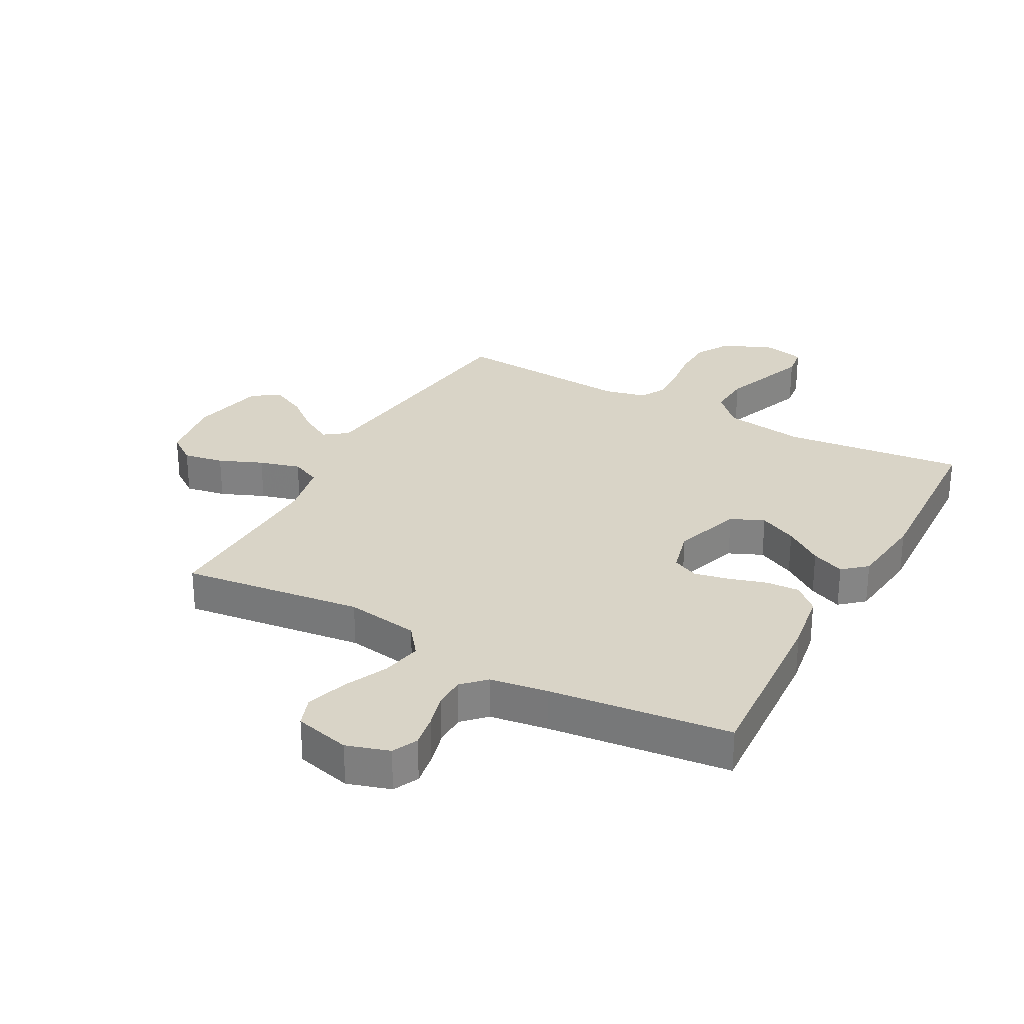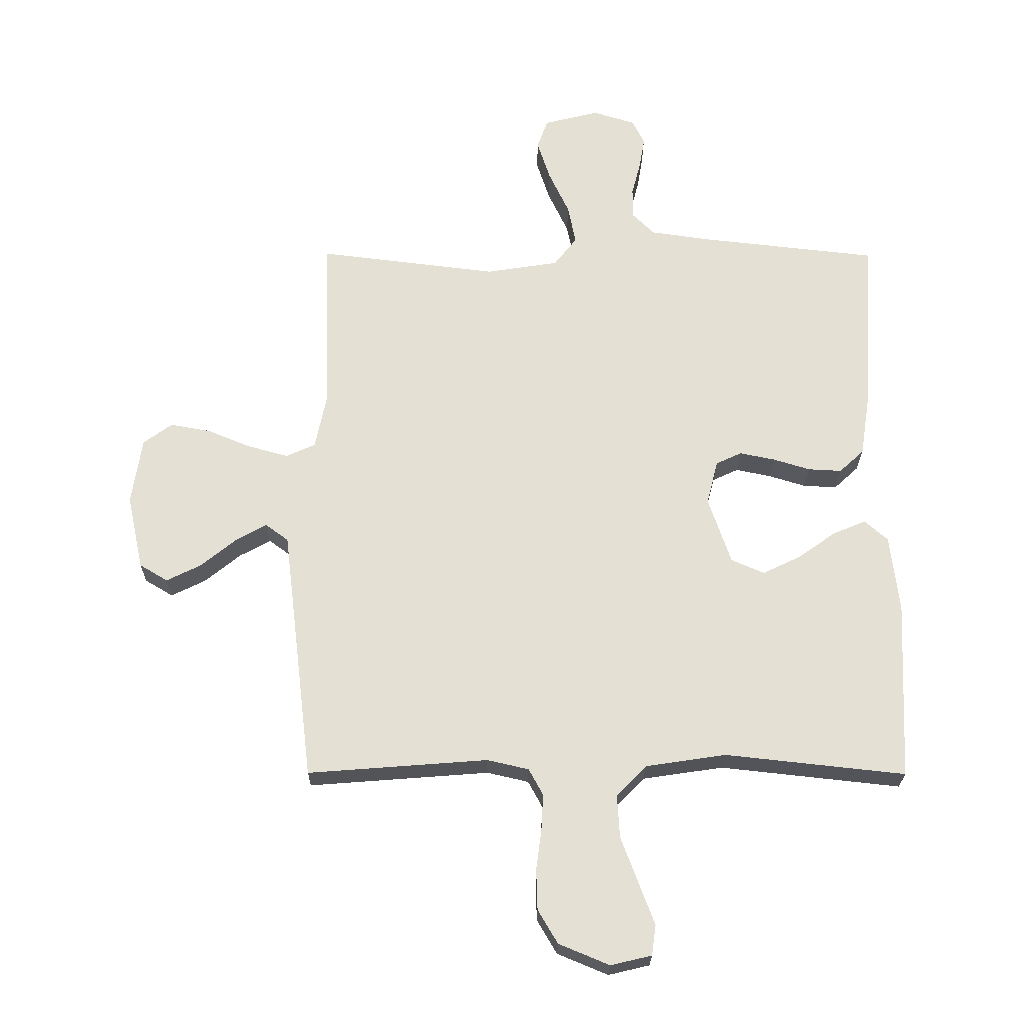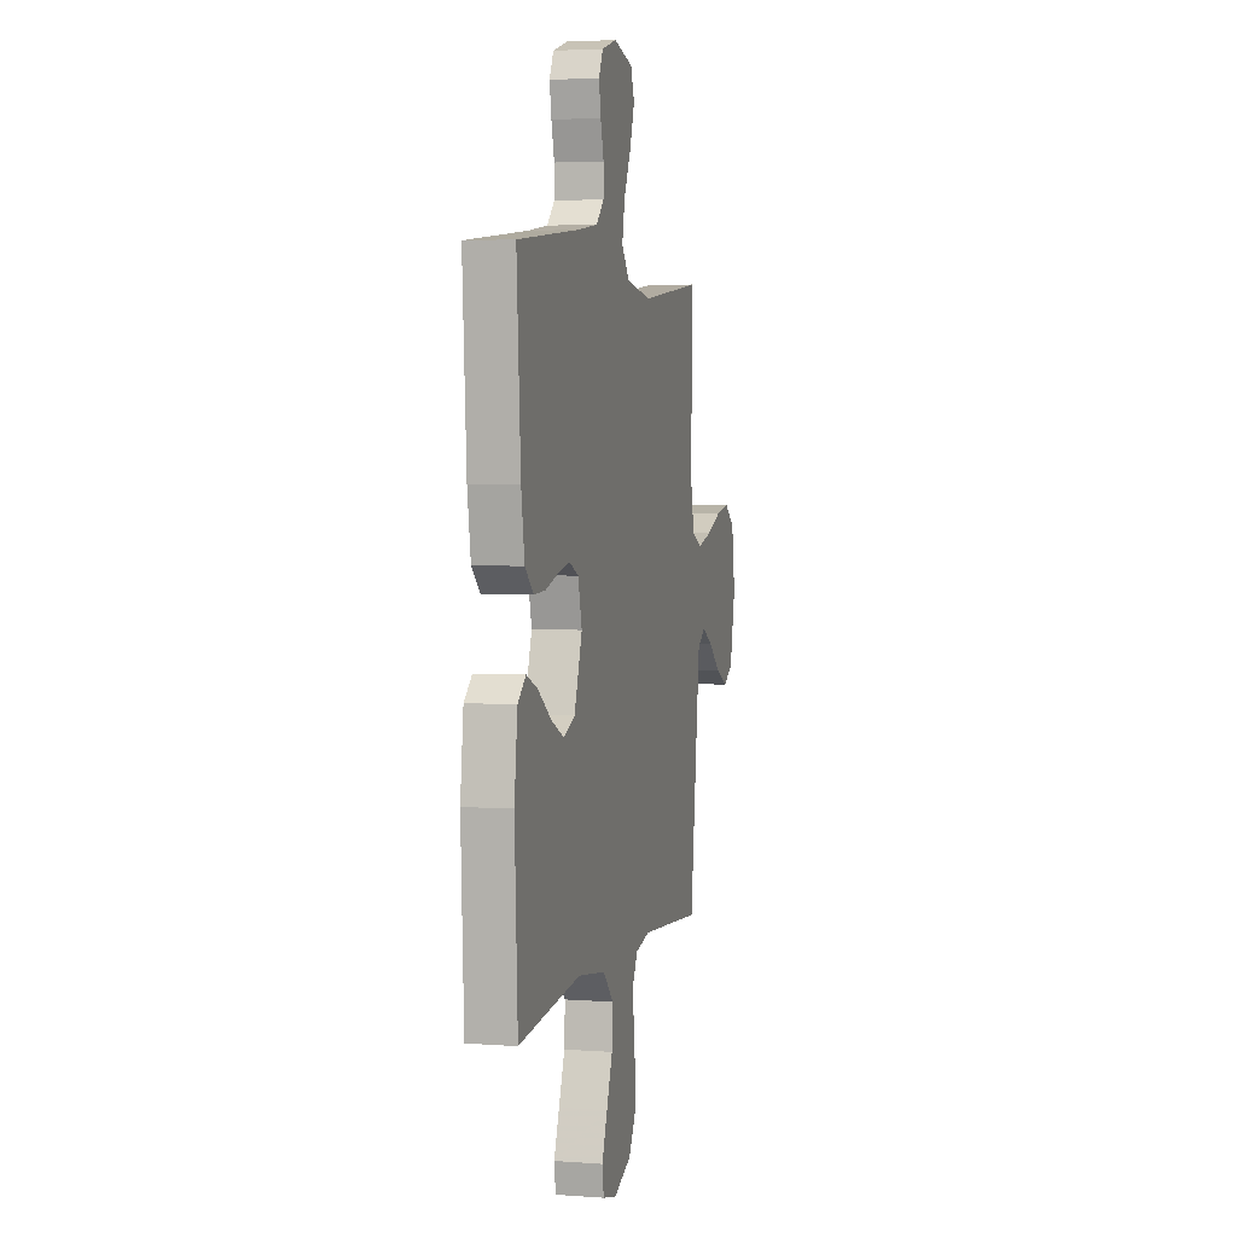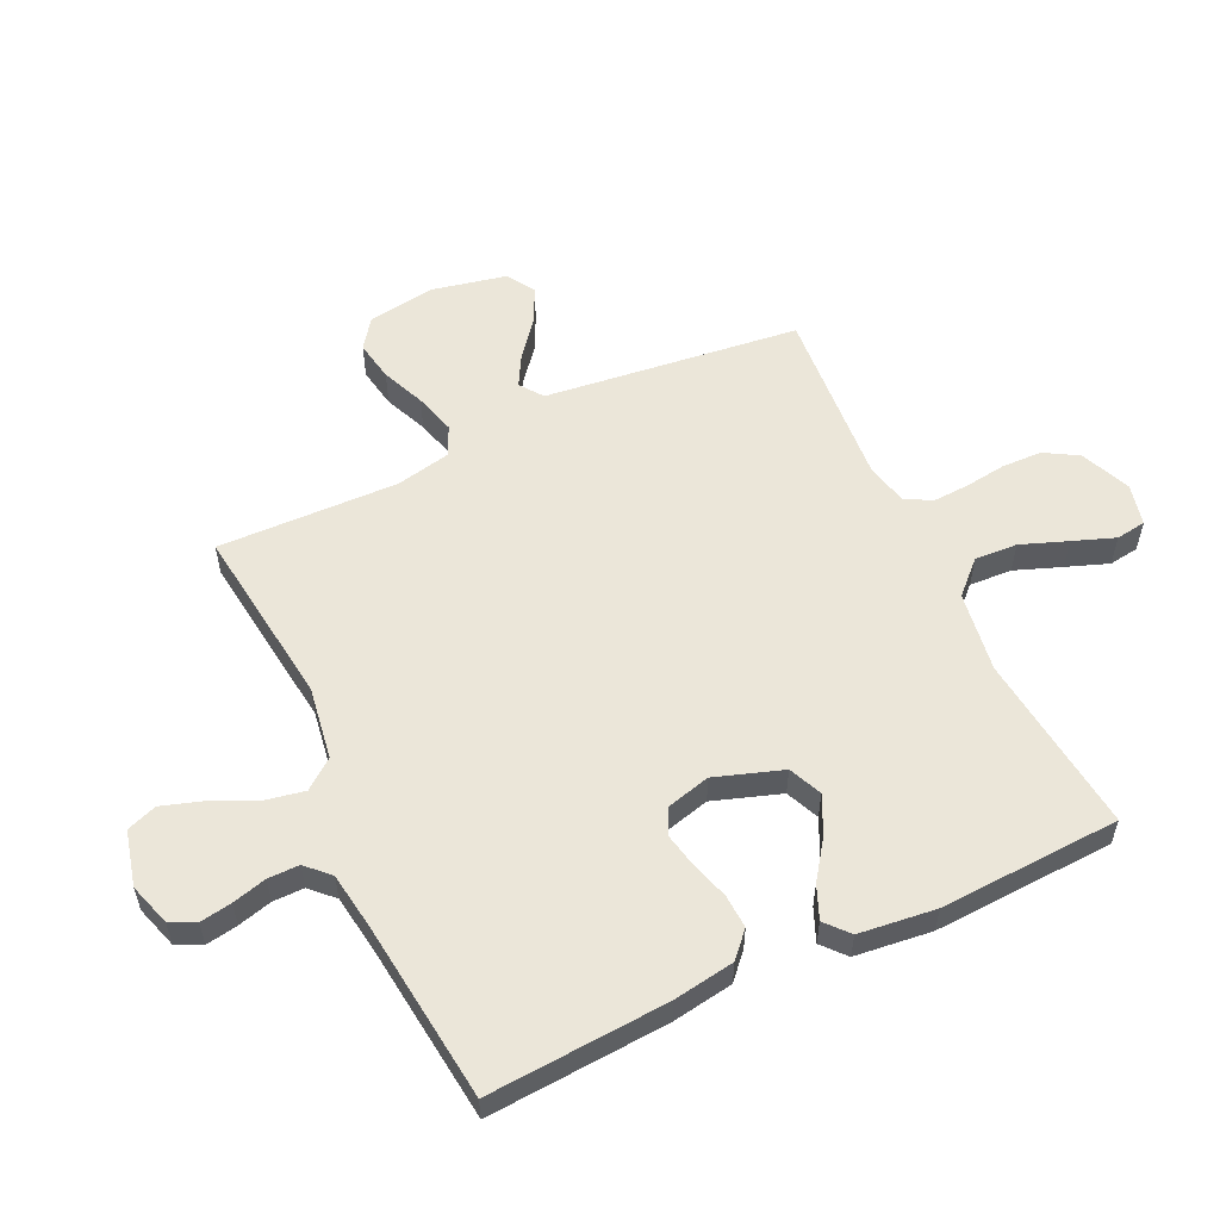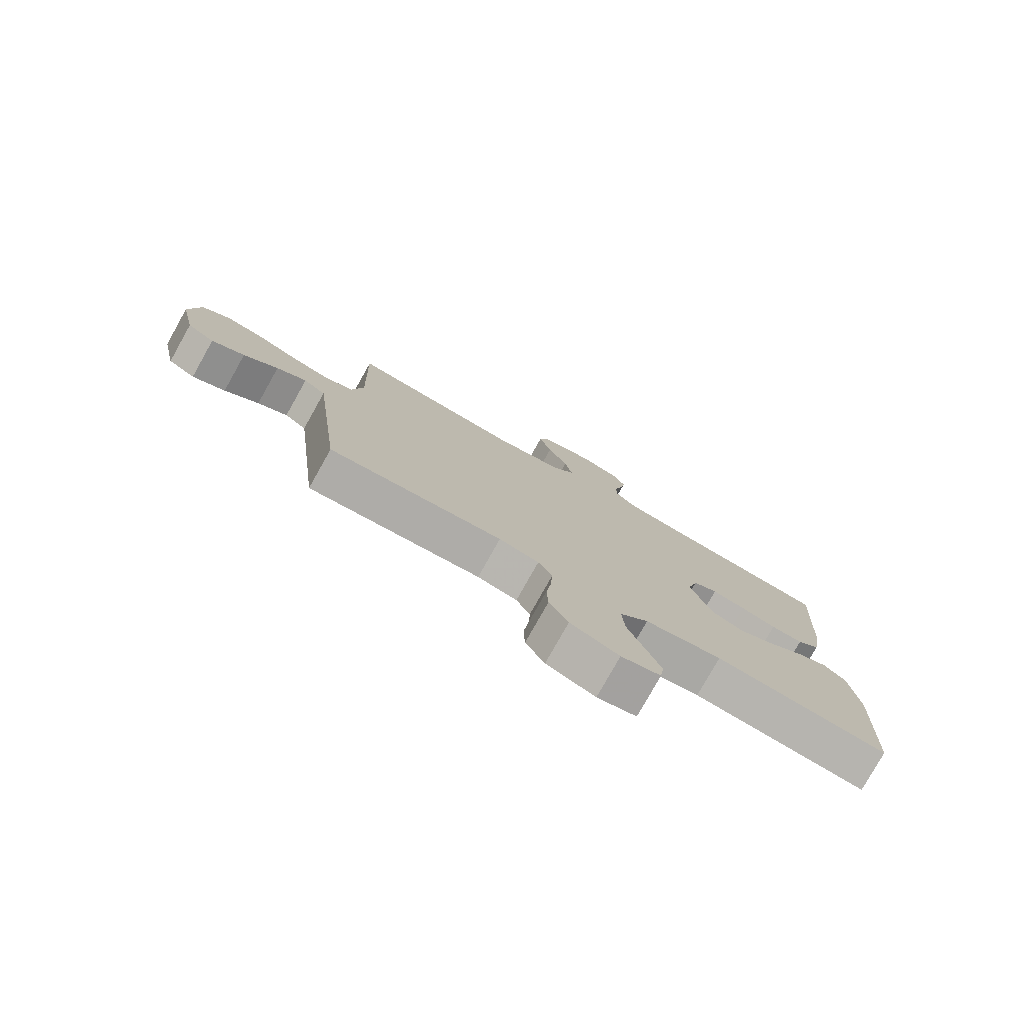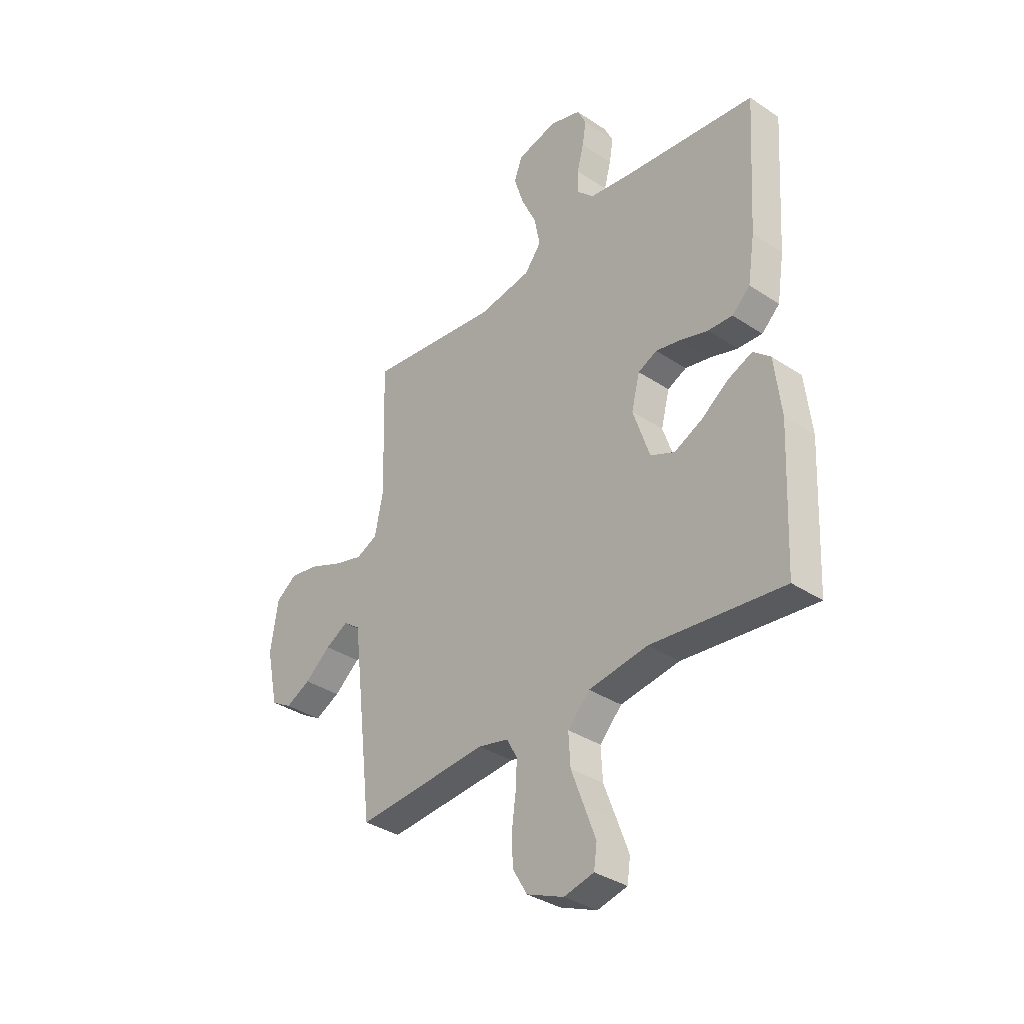
<metadata>
{"format":"obj","ext":"obj","renderer":"f3d","projection":"perspective","resolution":1024,"background":"white","views":[{"elev":28.6,"azim":28.6,"up":"+Y"},{"elev":-24.0,"azim":-0.4,"up":"+Z"},{"elev":3.6,"azim":104.0,"up":"+Z"},{"elev":56.4,"azim":64.7,"up":"+Y"},{"elev":-78.7,"azim":-29.3,"up":"+Z"},{"elev":-35.3,"azim":48.6,"up":"+Z"}]}
</metadata>
<code>
v 0.5 0.07 0.5
v 0.481 0.07 0.2
v 0.465 0.07 0.098
v 0.424 0.07 0.06
v 0.368 0.07 0.063
v 0.306 0.07 0.082
v 0.248 0.07 0.094
v 0.205 0.07 0.074
v 0.186 0.07 0
v 0.224 0.07 -0.112
v 0.279 0.07 -0.136
v 0.342 0.07 -0.106
v 0.405 0.07 -0.061
v 0.46 0.07 -0.038
v 0.499 0.07 -0.072
v 0.514 0.07 -0.2
v 0.5 0.07 -0.5
v 0.2 0.07 -0.467
v 0.066 0.07 -0.487
v 0.016 0.07 -0.539
v 0.02 0.07 -0.61
v 0.049 0.07 -0.687
v 0.075 0.07 -0.757
v 0.068 0.07 -0.807
v 0 0.07 -0.823
v -0.084 0.07 -0.788
v -0.117 0.07 -0.732
v -0.119 0.07 -0.665
v -0.11 0.07 -0.597
v -0.107 0.07 -0.537
v -0.131 0.07 -0.493
v -0.2 0.07 -0.477
v -0.5 0.07 -0.5
v -0.536 0.07 -0.2
v -0.551 0.07 -0.076
v -0.589 0.07 -0.048
v -0.641 0.07 -0.077
v -0.7 0.07 -0.125
v -0.757 0.07 -0.153
v -0.804 0.07 -0.125
v -0.831 0.07 0
v -0.814 0.07 0.112
v -0.766 0.07 0.147
v -0.699 0.07 0.135
v -0.627 0.07 0.105
v -0.559 0.07 0.086
v -0.51 0.07 0.108
v -0.491 0.07 0.2
v -0.5 0.07 0.5
v -0.2 0.07 0.463
v -0.079 0.07 0.482
v -0.041 0.07 0.531
v -0.054 0.07 0.597
v -0.088 0.07 0.67
v -0.11 0.07 0.738
v -0.092 0.07 0.788
v 0 0.07 0.811
v 0.071 0.07 0.789
v 0.091 0.07 0.747
v 0.082 0.07 0.694
v 0.067 0.07 0.637
v 0.067 0.07 0.585
v 0.104 0.07 0.548
v 0.2 0.07 0.534
v 0.5 0 0.5
v 0.481 0 0.2
v 0.465 0 0.098
v 0.424 0 0.06
v 0.368 0 0.063
v 0.306 0 0.082
v 0.248 0 0.094
v 0.205 0 0.074
v 0.186 0 0
v 0.224 0 -0.112
v 0.279 0 -0.136
v 0.342 0 -0.106
v 0.405 0 -0.061
v 0.46 0 -0.038
v 0.499 0 -0.072
v 0.514 0 -0.2
v 0.5 0 -0.5
v 0.2 0 -0.467
v 0.066 0 -0.487
v 0.016 0 -0.539
v 0.02 0 -0.61
v 0.049 0 -0.687
v 0.075 0 -0.757
v 0.068 0 -0.807
v 0 0 -0.823
v -0.084 0 -0.788
v -0.117 0 -0.732
v -0.119 0 -0.665
v -0.11 0 -0.597
v -0.107 0 -0.537
v -0.131 0 -0.493
v -0.2 0 -0.477
v -0.5 0 -0.5
v -0.536 0 -0.2
v -0.551 0 -0.076
v -0.589 0 -0.048
v -0.641 0 -0.077
v -0.7 0 -0.125
v -0.757 0 -0.153
v -0.804 0 -0.125
v -0.831 0 0
v -0.814 0 0.112
v -0.766 0 0.147
v -0.699 0 0.135
v -0.627 0 0.105
v -0.559 0 0.086
v -0.51 0 0.108
v -0.491 0 0.2
v -0.5 0 0.5
v -0.2 0 0.463
v -0.079 0 0.482
v -0.041 0 0.531
v -0.054 0 0.597
v -0.088 0 0.67
v -0.11 0 0.738
v -0.092 0 0.788
v 0 0 0.811
v 0.071 0 0.789
v 0.091 0 0.747
v 0.082 0 0.694
v 0.067 0 0.637
v 0.067 0 0.585
v 0.104 0 0.548
v 0.2 0 0.534
f 58 59 60 61
f 56 57 58 61
f 56 61 62
f 53 54 55 56
f 53 56 62
f 52 53 62 63
f 48 49 50
f 47 48 50 51
f 42 43 44 45
f 42 45 46
f 41 42 46
f 40 41 46
f 37 38 39 40
f 36 37 40 46
f 35 36 46 47
f 32 33 34
f 31 32 34 35
f 26 27 28 29
f 26 29 30
f 25 26 30
f 24 25 30
f 21 22 23 24
f 21 24 30 31
f 15 16 17 18
f 15 18 19
f 12 13 14 15
f 11 12 15 19
f 10 11 19 20
f 3 4 5 6
f 3 6 7
f 64 1 2 3
f 64 3 7
f 51 52 63 64
f 51 64 7 8
f 47 51 8 9
f 20 21 31 35
f 20 35 47
f 9 10 20 47
f 125 124 123 122
f 125 122 121 120
f 126 125 120
f 120 119 118 117
f 126 120 117
f 127 126 117 116
f 114 113 112
f 115 114 112 111
f 109 108 107 106
f 110 109 106
f 110 106 105
f 110 105 104
f 104 103 102 101
f 110 104 101 100
f 111 110 100 99
f 98 97 96
f 99 98 96 95
f 93 92 91 90
f 94 93 90
f 94 90 89
f 94 89 88
f 88 87 86 85
f 95 94 88 85
f 82 81 80 79
f 83 82 79
f 79 78 77 76
f 83 79 76 75
f 84 83 75 74
f 70 69 68 67
f 71 70 67
f 67 66 65 128
f 71 67 128
f 128 127 116 115
f 72 71 128 115
f 73 72 115 111
f 99 95 85 84
f 111 99 84
f 111 84 74 73
f 1 65 66 2
f 2 66 67 3
f 3 67 68 4
f 4 68 69 5
f 5 69 70 6
f 6 70 71 7
f 7 71 72 8
f 8 72 73 9
f 9 73 74 10
f 10 74 75 11
f 11 75 76 12
f 12 76 77 13
f 13 77 78 14
f 14 78 79 15
f 15 79 80 16
f 16 80 81 17
f 17 81 82 18
f 18 82 83 19
f 19 83 84 20
f 20 84 85 21
f 21 85 86 22
f 22 86 87 23
f 23 87 88 24
f 24 88 89 25
f 25 89 90 26
f 26 90 91 27
f 27 91 92 28
f 28 92 93 29
f 29 93 94 30
f 30 94 95 31
f 31 95 96 32
f 32 96 97 33
f 33 97 98 34
f 34 98 99 35
f 35 99 100 36
f 36 100 101 37
f 37 101 102 38
f 38 102 103 39
f 39 103 104 40
f 40 104 105 41
f 41 105 106 42
f 42 106 107 43
f 43 107 108 44
f 44 108 109 45
f 45 109 110 46
f 46 110 111 47
f 47 111 112 48
f 48 112 113 49
f 49 113 114 50
f 50 114 115 51
f 51 115 116 52
f 52 116 117 53
f 53 117 118 54
f 54 118 119 55
f 55 119 120 56
f 56 120 121 57
f 57 121 122 58
f 58 122 123 59
f 59 123 124 60
f 60 124 125 61
f 61 125 126 62
f 62 126 127 63
f 63 127 128 64
f 64 128 65 1

</code>
